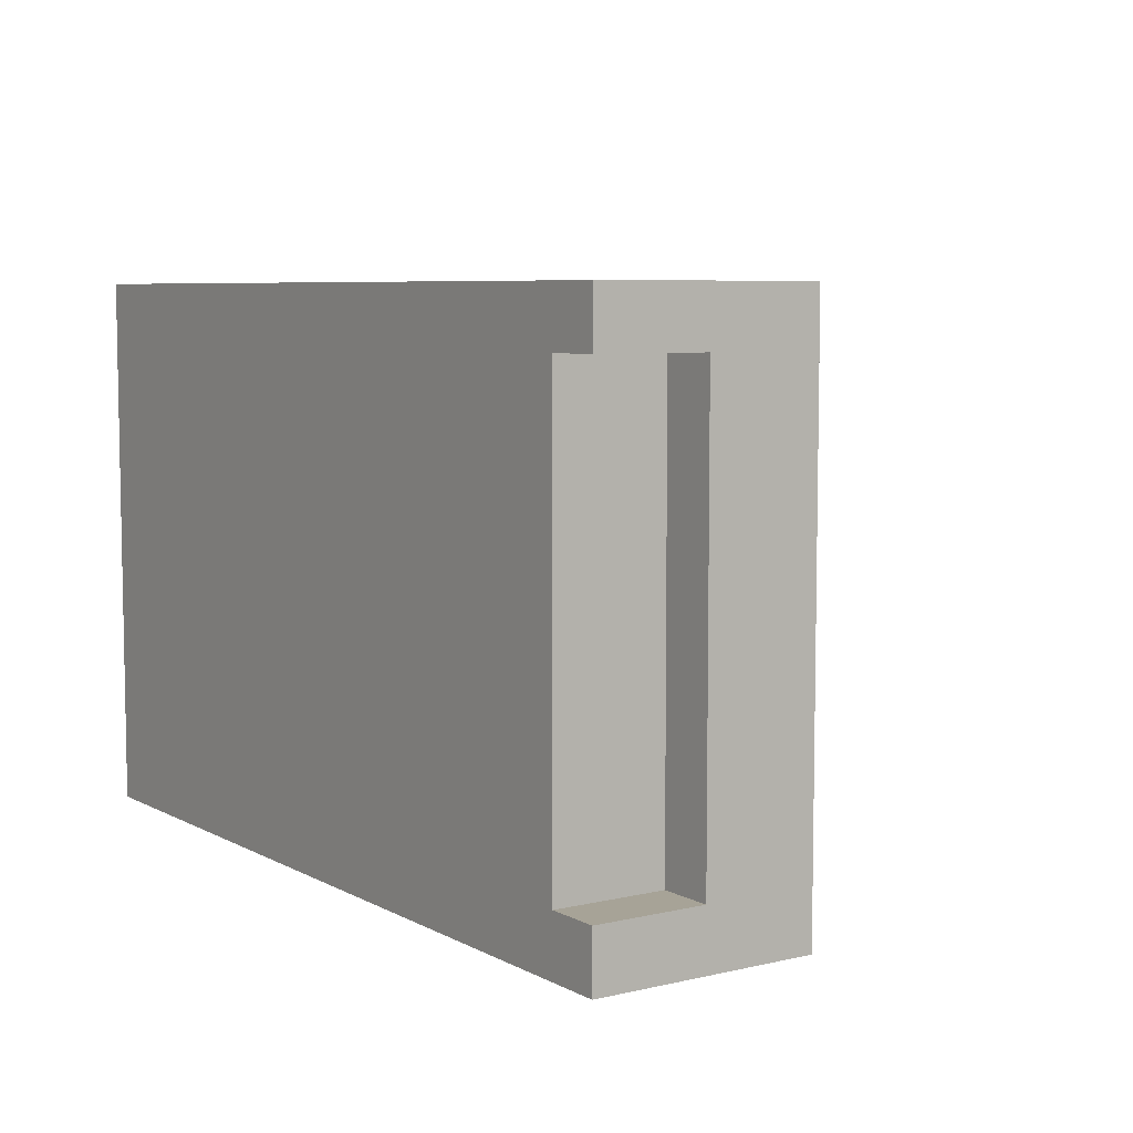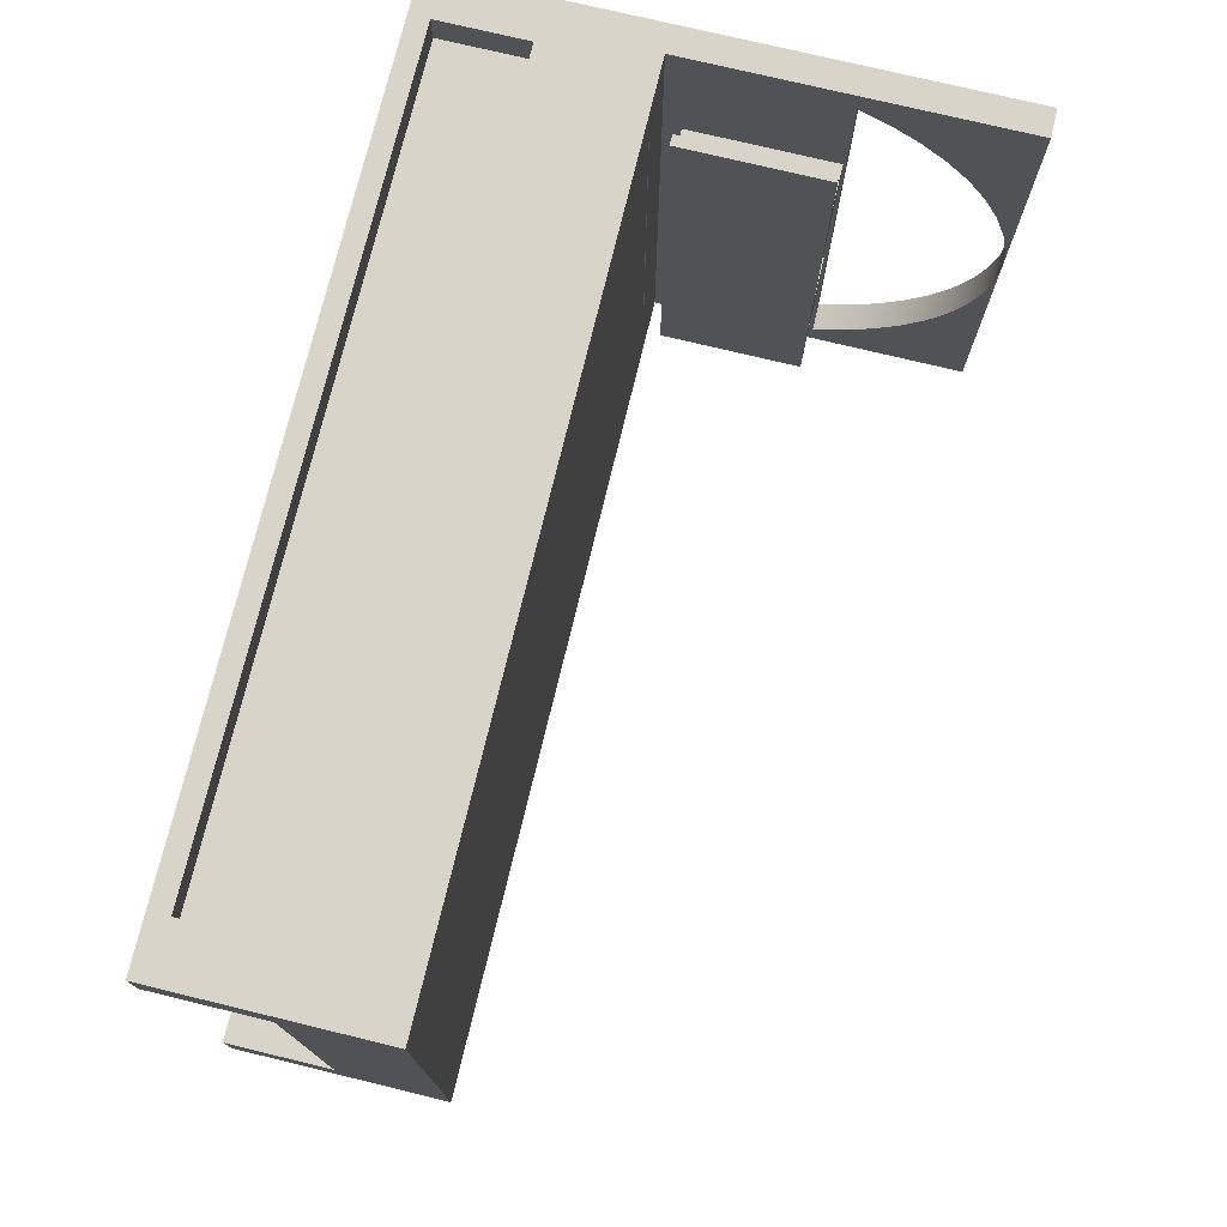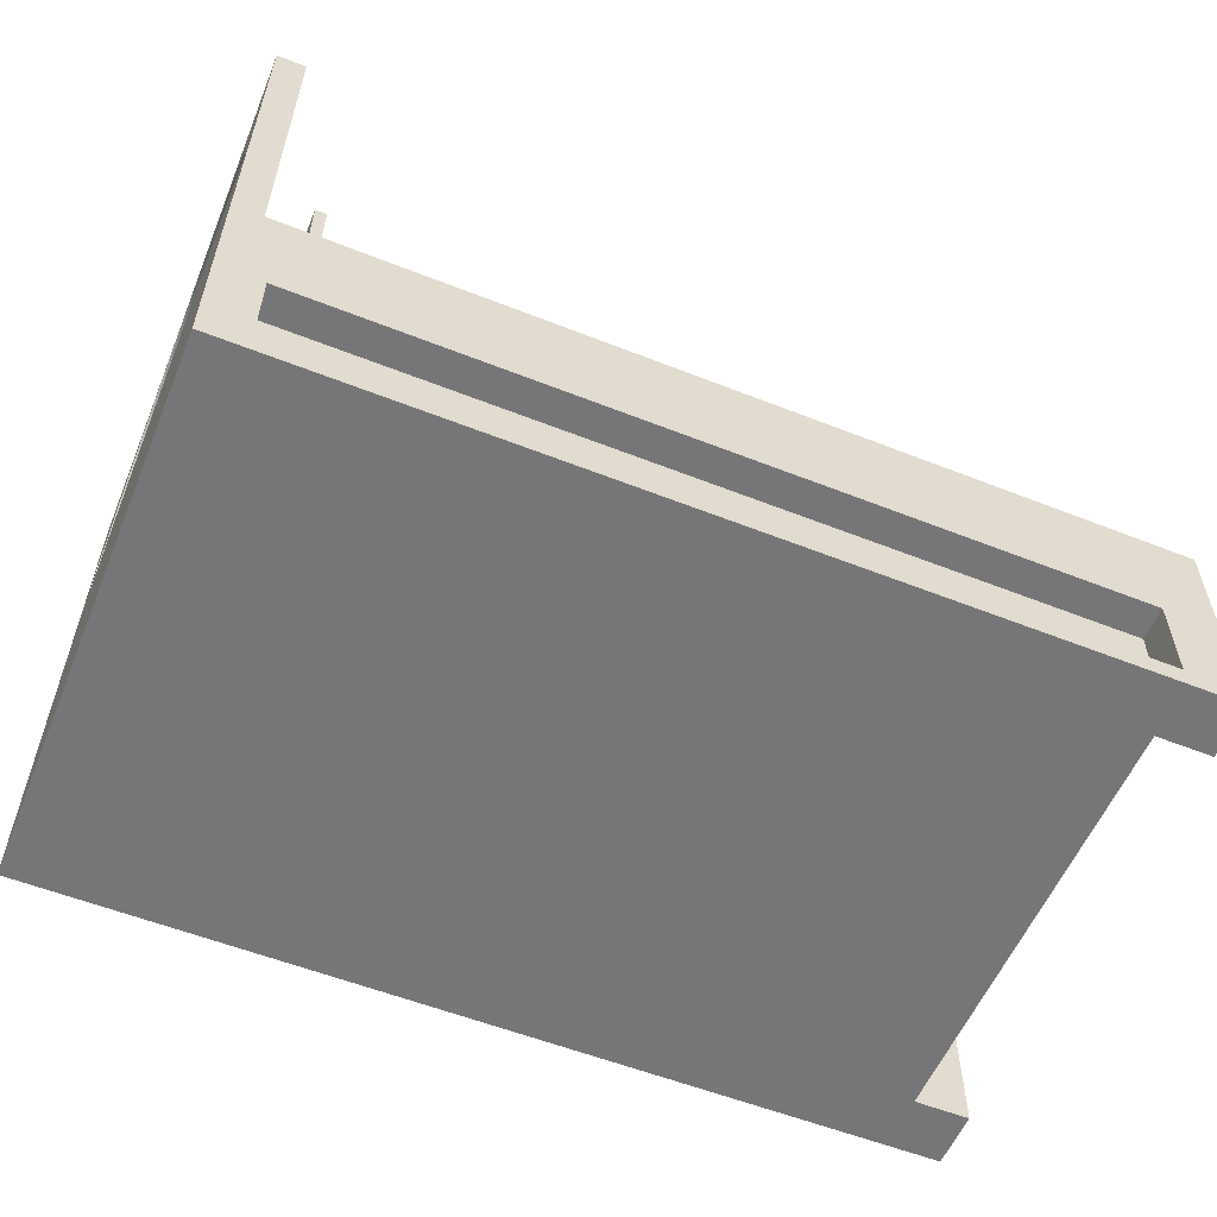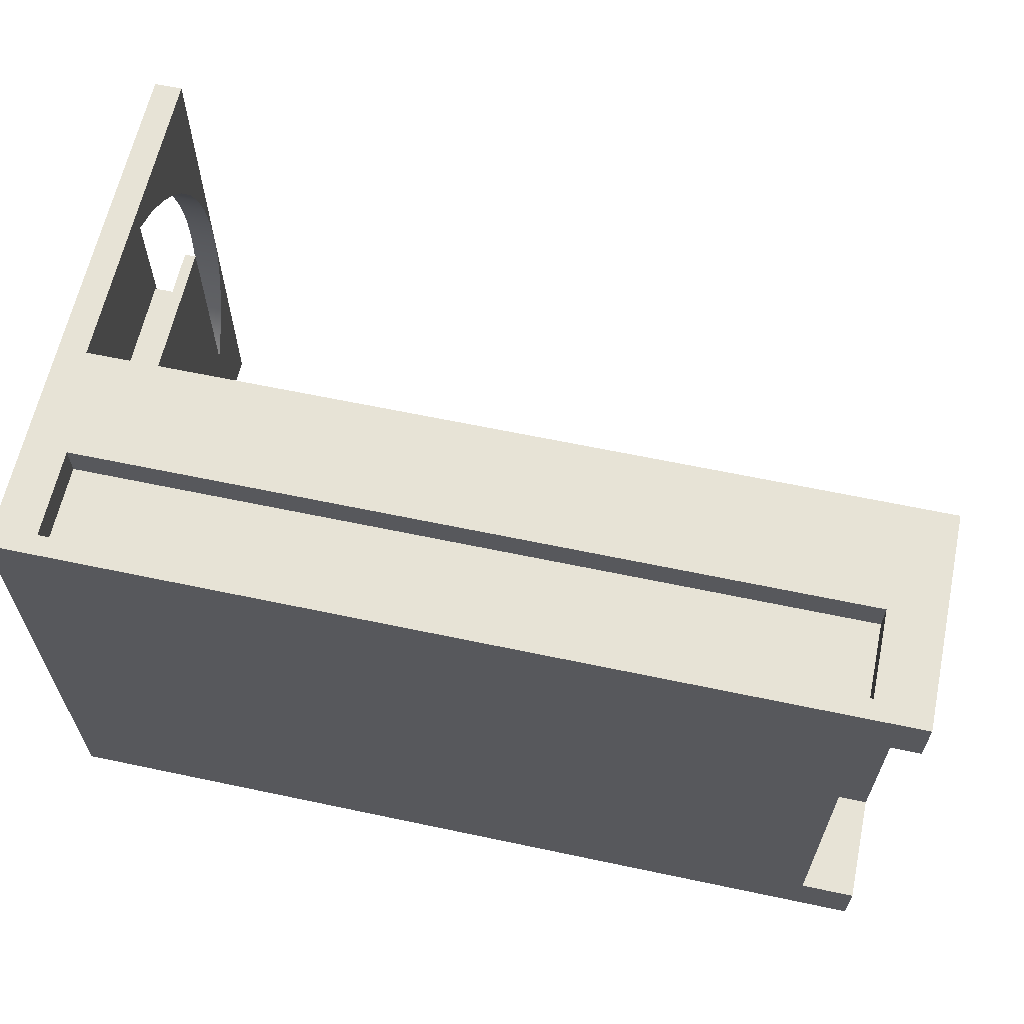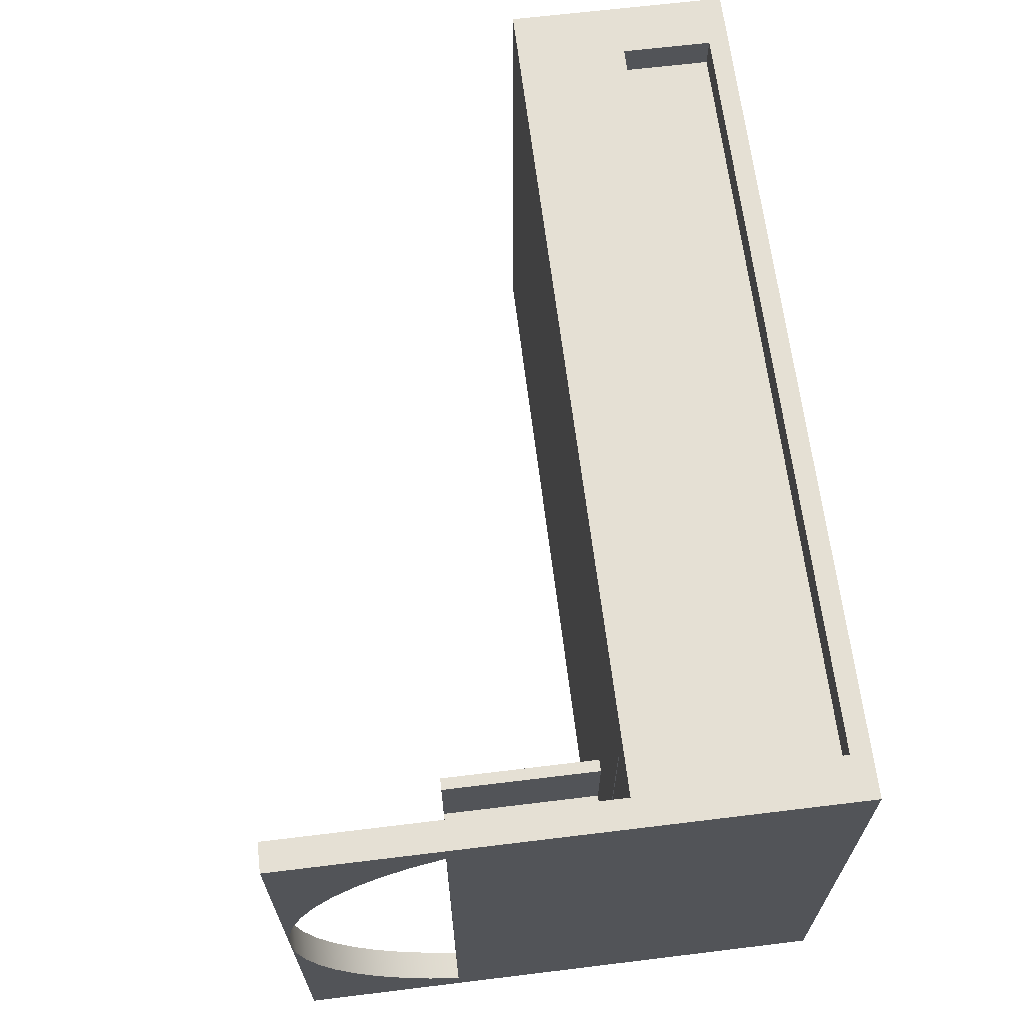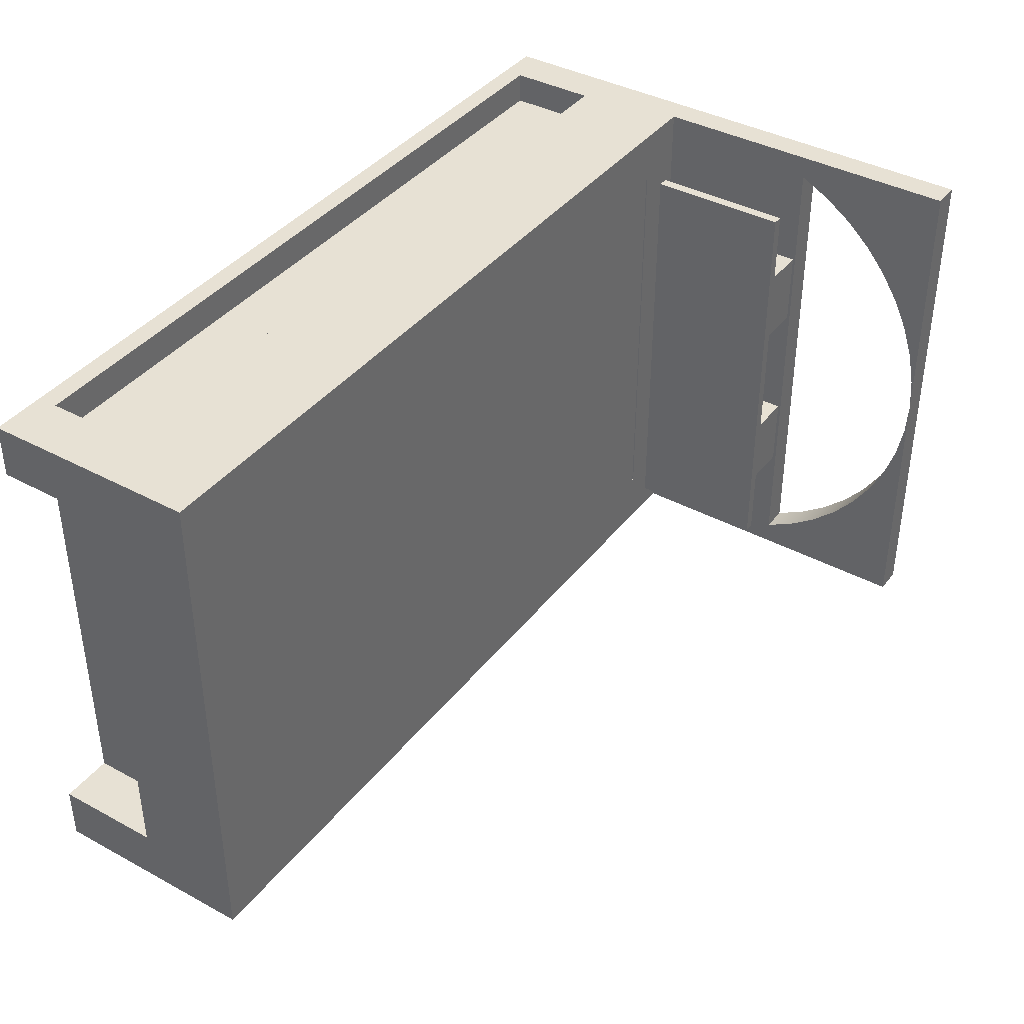
<metadata>
{"format":"obj","ext":"obj","renderer":"f3d","projection":"perspective","resolution":1024,"background":"white","views":[{"elev":6.7,"azim":55.8,"up":"+Z"},{"elev":74.9,"azim":103.6,"up":"+Z"},{"elev":-56.9,"azim":-22.4,"up":"+Y"},{"elev":62.7,"azim":12.1,"up":"+Z"},{"elev":65.6,"azim":-97.0,"up":"+Z"},{"elev":39.5,"azim":123.9,"up":"+Z"}]}
</metadata>
<code>
v -3.603 0.1841 2.5
v 3.5 0.1841 2.5
v 3.5 0.1841 2.2
v -3.603 0.1841 2.2
v -3.341 3.5 2
v -3.341 2.164 2
v -3.241 2.164 2
v -3.241 3.5 2
v 4 0 -1.968
v 4 1 -1.968
v 3.5 1 -1.968
v 3.5 0 -1.968
v 3.5 1 -2.5
v 3.5 0.1841 -2.5
v 3.5 0.1841 -2.3
v 3.5 1 -2.3
v -3.341 3.5 -2.013
v -3.341 2.164 -2.013
v -3.341 2.164 -1.3
v -3.341 3.5 -1.3
v -3.741 2 2.5
v -3.741 2 -2.5
v -3.741 5 -2.5
v -3.741 5 -4.441e-16
v -3.741 4.98 -0.3176
v -3.741 4.919 -0.63
v -3.741 4.82 -0.9323
v -3.741 4.682 -1.219
v -3.741 4.51 -1.487
v -3.741 4.305 -1.73
v -3.741 4.07 -1.945
v -3.741 3.81 -2.129
v -3.741 3.529 -2.278
v -3.741 3.522 2.281
v -3.741 3.805 2.133
v -3.741 4.066 1.949
v -3.741 4.301 1.734
v -3.741 4.507 1.49
v -3.741 4.681 1.222
v -3.741 4.819 0.9347
v -3.741 4.919 0.6317
v -3.741 4.98 0.3184
v -3.741 5 -4.441e-16
v -3.741 5 2.5
v -3.741 3.5 1.297
v -3.741 3.5 0.5765
v -3.741 3.2 0.5765
v -3.741 3.2 -0.6
v -3.741 3.5 -0.6
v -3.741 3.5 -1.3
v -3.741 2.164 -1.3
v -3.741 2.164 -0.6
v -3.741 2.5 -0.6
v -3.741 2.5 0.5765
v -3.741 2.164 0.5765
v -3.741 2.164 1.297
v 3.5 0.1841 2.5
v 3.5 1 2.5
v 3.5 1 2.2
v 3.5 0.1841 2.2
v -4 0 -2.5
v -4 0 2.5
v -4 5 2.5
v -4 5 -4.441e-16
v -4 4.98 0.3184
v -4 4.919 0.6317
v -4 4.819 0.9347
v -4 4.681 1.222
v -4 4.507 1.49
v -4 4.301 1.734
v -4 4.066 1.949
v -4 3.805 2.133
v -4 3.522 2.281
v -4 3.529 -2.278
v -4 3.81 -2.129
v -4 4.07 -1.945
v -4 4.305 -1.73
v -4 4.51 -1.487
v -4 4.682 -1.219
v -4 4.82 -0.9323
v -4 4.919 -0.63
v -4 4.98 -0.3176
v -4 5 -4.441e-16
v -4 5 -2.5
v -4 5 -4.441e-16
v -3.741 5 -4.441e-16
v -3.741 4.98 0.3184
v -3.741 4.919 0.6317
v -3.741 4.819 0.9347
v -3.741 4.681 1.222
v -3.741 4.507 1.49
v -3.741 4.301 1.734
v -3.741 4.066 1.949
v -3.741 3.805 2.133
v -3.741 3.522 2.281
v -4 3.522 2.281
v -4 3.805 2.133
v -4 4.066 1.949
v -4 4.301 1.734
v -4 4.507 1.49
v -4 4.681 1.222
v -4 4.819 0.9347
v -4 4.919 0.6317
v -4 4.98 0.3184
v -3.741 3.5 -0.6
v -3.741 3.2 -0.6
v -3.341 3.2 -0.6
v -3.341 3.5 -0.6
v -3.741 3.2 -0.6
v -3.741 3.2 0.5765
v -3.341 3.2 0.5765
v -3.341 3.2 -0.6
v -3.603 0.1841 -2.5
v -3.603 1 -2.5
v -3.603 1 -2.3
v -3.603 0.1841 -2.3
v -3.603 0.1841 2.2
v 3.5 0.1841 2.2
v 3.5 1 2.2
v -3.603 1 2.2
v 4 1 -1.968
v 4 1 2
v 3.5 1 2
v 3.5 1 -1.968
v -3.341 2.164 -2.013
v -3.341 3.5 -2.013
v -3.241 3.5 -2.013
v -3.241 2.164 -2.013
v -3.341 2.164 0.5765
v -3.341 2.5 0.5765
v -3.341 2.5 -0.6
v -3.341 2.164 -0.6
v 3.5 0 2
v 3.5 0 -1.968
v 3.5 1 -1.968
v 3.5 1 2
v -3.741 3.5 1.297
v -3.741 2.164 1.297
v -3.341 2.164 1.297
v -3.341 3.5 1.297
v -3.741 5 -4.441e-16
v -4 5 -4.441e-16
v -4 5 2.5
v -3.741 5 2.5
v -3.741 2.5 -0.6
v -3.741 2.164 -0.6
v -3.341 2.164 -0.6
v -3.341 2.5 -0.6
v -3.741 5 -4.441e-16
v -4 5 -4.441e-16
v -4 4.98 -0.3176
v -4 4.919 -0.63
v -4 4.82 -0.9323
v -4 4.682 -1.219
v -4 4.51 -1.487
v -4 4.305 -1.73
v -4 4.07 -1.945
v -4 3.81 -2.129
v -4 3.529 -2.278
v -3.741 3.529 -2.278
v -3.741 3.81 -2.129
v -3.741 4.07 -1.945
v -3.741 4.305 -1.73
v -3.741 4.51 -1.487
v -3.741 4.682 -1.219
v -3.741 4.82 -0.9323
v -3.741 4.919 -0.63
v -3.741 4.98 -0.3176
v 3.5 0.1841 -2.3
v -3.603 0.1841 -2.3
v -3.603 1 -2.3
v 3.5 1 -2.3
v -3.341 3.2 -0.6
v -3.341 3.2 0.5765
v -3.341 3.5 0.5765
v -3.341 3.5 -0.6
v 4 1 2
v 4 0 2
v 3.5 0 2
v 3.5 1 2
v -3.603 1 -2.5
v 3.5 1 -2.5
v 3.5 1 -2.3
v -3.603 1 -2.3
v -3.741 2.164 -1.3
v -3.741 3.5 -1.3
v -3.341 3.5 -1.3
v -3.341 2.164 -1.3
v -3.741 3.5 -0.6
v -3.341 3.5 -0.6
v -3.341 3.5 0.5765
v -3.741 3.5 0.5765
v -3.741 3.5 1.297
v -3.341 3.5 1.297
v -3.341 3.5 2
v -3.241 3.5 2
v -3.241 3.5 -2.013
v -3.341 3.5 -2.013
v -3.341 3.5 -1.3
v -3.741 3.5 -1.3
v -3.741 2.164 0.5765
v -3.741 2.5 0.5765
v -3.341 2.5 0.5765
v -3.341 2.164 0.5765
v 4 0 2
v 4 1 2
v 4 1 -1.968
v 4 0 -1.968
v 4 0 -2.5
v 4 2 -2.5
v 4 2 2.5
v 4 0 2.5
v 3.5 0.1841 -2.5
v -3.603 0.1841 -2.5
v -3.603 0.1841 -2.3
v 3.5 0.1841 -2.3
v -3.341 2.164 1.297
v -3.341 2.164 2
v -3.341 3.5 2
v -3.341 3.5 1.297
v -3.741 2.164 0.5765
v -3.341 2.164 0.5765
v -3.341 2.164 -0.6
v -3.741 2.164 -0.6
v -3.741 2.164 -1.3
v -3.341 2.164 -1.3
v -3.341 2.164 -2.013
v -3.241 2.164 -2.013
v -3.241 2.164 2
v -3.341 2.164 2
v -3.341 2.164 1.297
v -3.741 2.164 1.297
v -3.741 2.5 0.5765
v -3.741 2.5 -0.6
v -3.341 2.5 -0.6
v -3.341 2.5 0.5765
v 3.5 1 2.5
v -3.603 1 2.5
v -3.603 1 2.2
v 3.5 1 2.2
v -3.603 1 2.5
v -3.603 0.1841 2.5
v -3.603 0.1841 2.2
v -3.603 1 2.2
v -3.741 3.2 0.5765
v -3.741 3.5 0.5765
v -3.341 3.5 0.5765
v -3.341 3.2 0.5765
v -4 3.529 -2.278
v -4 3.522 2.281
v -3.741 3.522 2.281
v -3.741 3.529 -2.278
v -3.229 1.5 2
v -3.229 1.5 -1.968
v -3.247 1.5 -1.968
v -3.247 1.5 2
v -3.229 1.5 -1.968
v -3.229 2 -1.968
v -3.247 2 -1.968
v -3.247 1.5 -1.968
v -4 5 -4.441e-16
v -3.741 5 -4.441e-16
v -3.741 5 -2.5
v -4 5 -2.5
v 3.5 1 2.5
v 3.5 0.1841 2.5
v -3.603 0.1841 2.5
v -3.603 1 2.5
v -4 0 2.5
v 4 0 2.5
v 4 2 2.5
v -3.741 2 2.5
v -3.741 5 2.5
v -4 5 2.5
v -3.603 1 -2.5
v -3.603 0.1841 -2.5
v 3.5 0.1841 -2.5
v 3.5 1 -2.5
v 4 0 -2.5
v -4 0 -2.5
v -4 5 -2.5
v -3.741 5 -2.5
v -3.741 2 -2.5
v 4 2 -2.5
v 3.5 0 2
v 4 0 2
v 4 0 2.5
v -4 0 2.5
v -4 0 -2.5
v 4 0 -2.5
v 4 0 -1.968
v 3.5 0 -1.968
v -3.247 1.5 2
v -3.247 1.5 -1.968
v -3.247 2 -1.968
v -3.247 2 2
v 4 2 -2.5
v -3.741 2 -2.5
v -3.741 2 2.5
v 4 2 2.5
v -3.229 2 -1.968
v -3.229 2 2
v -3.247 2 2
v -3.247 2 -1.968
v -3.229 2 -1.968
v -3.229 1.5 -1.968
v -3.229 1.5 2
v -3.229 2 2
v -3.229 2 2
v -3.229 1.5 2
v -3.247 1.5 2
v -3.247 2 2
v -3.241 2.164 2
v -3.241 2.164 -2.013
v -3.241 3.5 -2.013
v -3.241 3.5 2
f 1 2 4
f 4 2 3
f 5 6 8
f 8 6 7
f 9 10 12
f 12 10 11
f 13 14 16
f 16 14 15
f 18 19 17
f 17 19 20
f 22 55 21
f 21 55 56
f 21 56 34
f 34 56 45
f 34 45 46
f 23 33 22
f 22 33 51
f 22 51 52
f 24 25 23
f 23 25 26
f 23 26 27
f 27 28 23
f 23 28 29
f 23 29 30
f 30 31 23
f 23 31 32
f 23 32 33
f 34 46 33
f 33 46 49
f 33 49 50
f 21 34 44
f 44 34 35
f 44 35 36
f 36 37 44
f 44 37 38
f 44 38 39
f 39 40 44
f 44 40 41
f 44 41 42
f 42 43 44
f 47 48 46
f 46 48 49
f 50 51 33
f 53 54 52
f 52 54 55
f 52 55 22
f 57 58 60
f 60 58 59
f 62 73 61
f 61 73 74
f 61 74 84
f 84 74 75
f 84 75 76
f 62 63 73
f 73 63 72
f 72 63 71
f 71 63 70
f 70 63 69
f 69 63 68
f 68 63 67
f 67 63 66
f 66 63 65
f 65 63 64
f 76 77 84
f 84 77 78
f 84 78 79
f 79 80 84
f 84 80 81
f 84 81 82
f 82 83 84
f 85 86 104
f 104 86 87
f 104 87 103
f 103 87 88
f 103 88 102
f 102 88 89
f 102 89 101
f 101 89 90
f 101 90 100
f 100 90 91
f 100 91 99
f 99 91 92
f 99 92 98
f 98 92 93
f 98 93 97
f 97 93 94
f 97 94 96
f 96 94 95
f 105 106 108
f 108 106 107
f 109 110 112
f 112 110 111
f 113 114 116
f 116 114 115
f 117 118 120
f 120 118 119
f 121 122 124
f 124 122 123
f 125 126 128
f 128 126 127
f 130 131 129
f 129 131 132
f 133 134 136
f 136 134 135
f 137 138 140
f 140 138 139
f 142 143 141
f 141 143 144
f 145 146 148
f 148 146 147
f 149 150 168
f 168 150 151
f 168 151 167
f 167 151 152
f 167 152 166
f 166 152 153
f 166 153 165
f 165 153 154
f 165 154 164
f 164 154 155
f 164 155 163
f 163 155 156
f 163 156 162
f 162 156 157
f 162 157 161
f 161 157 158
f 161 158 160
f 160 158 159
f 169 170 172
f 172 170 171
f 173 174 176
f 176 174 175
f 177 178 180
f 180 178 179
f 181 182 184
f 184 182 183
f 185 186 188
f 188 186 187
f 200 189 199
f 199 189 190
f 199 190 197
f 197 190 191
f 197 191 196
f 196 191 194
f 196 194 195
f 192 193 191
f 191 193 194
f 197 198 199
f 201 202 204
f 204 202 203
f 205 206 212
f 212 206 211
f 211 206 207
f 211 207 210
f 210 207 209
f 209 207 208
f 213 214 216
f 216 214 215
f 217 218 220
f 220 218 219
f 232 221 231
f 231 221 222
f 231 222 229
f 229 222 228
f 228 222 223
f 228 223 226
f 226 223 225
f 225 223 224
f 226 227 228
f 229 230 231
f 233 234 236
f 236 234 235
f 237 238 240
f 240 238 239
f 241 242 244
f 244 242 243
f 245 246 248
f 248 246 247
f 249 250 252
f 252 250 251
f 253 254 256
f 256 254 255
f 258 259 257
f 257 259 260
f 262 263 261
f 261 263 264
f 266 270 265
f 265 270 271
f 265 271 272
f 270 266 269
f 269 266 267
f 269 267 268
f 269 268 272
f 272 268 265
f 273 274 272
f 272 274 269
f 276 280 275
f 275 280 283
f 275 283 278
f 278 283 284
f 278 284 279
f 276 277 280
f 280 277 279
f 279 277 278
f 280 281 283
f 283 281 282
f 286 287 285
f 285 287 288
f 285 288 292
f 292 288 289
f 292 289 290
f 290 291 292
f 293 294 296
f 296 294 295
f 300 297 301
f 301 297 298
f 301 298 304
f 304 298 299
f 304 299 303
f 303 299 302
f 302 299 300
f 302 300 301
f 306 307 305
f 305 307 308
f 310 311 309
f 309 311 312
f 313 314 316
f 316 314 315

</code>
